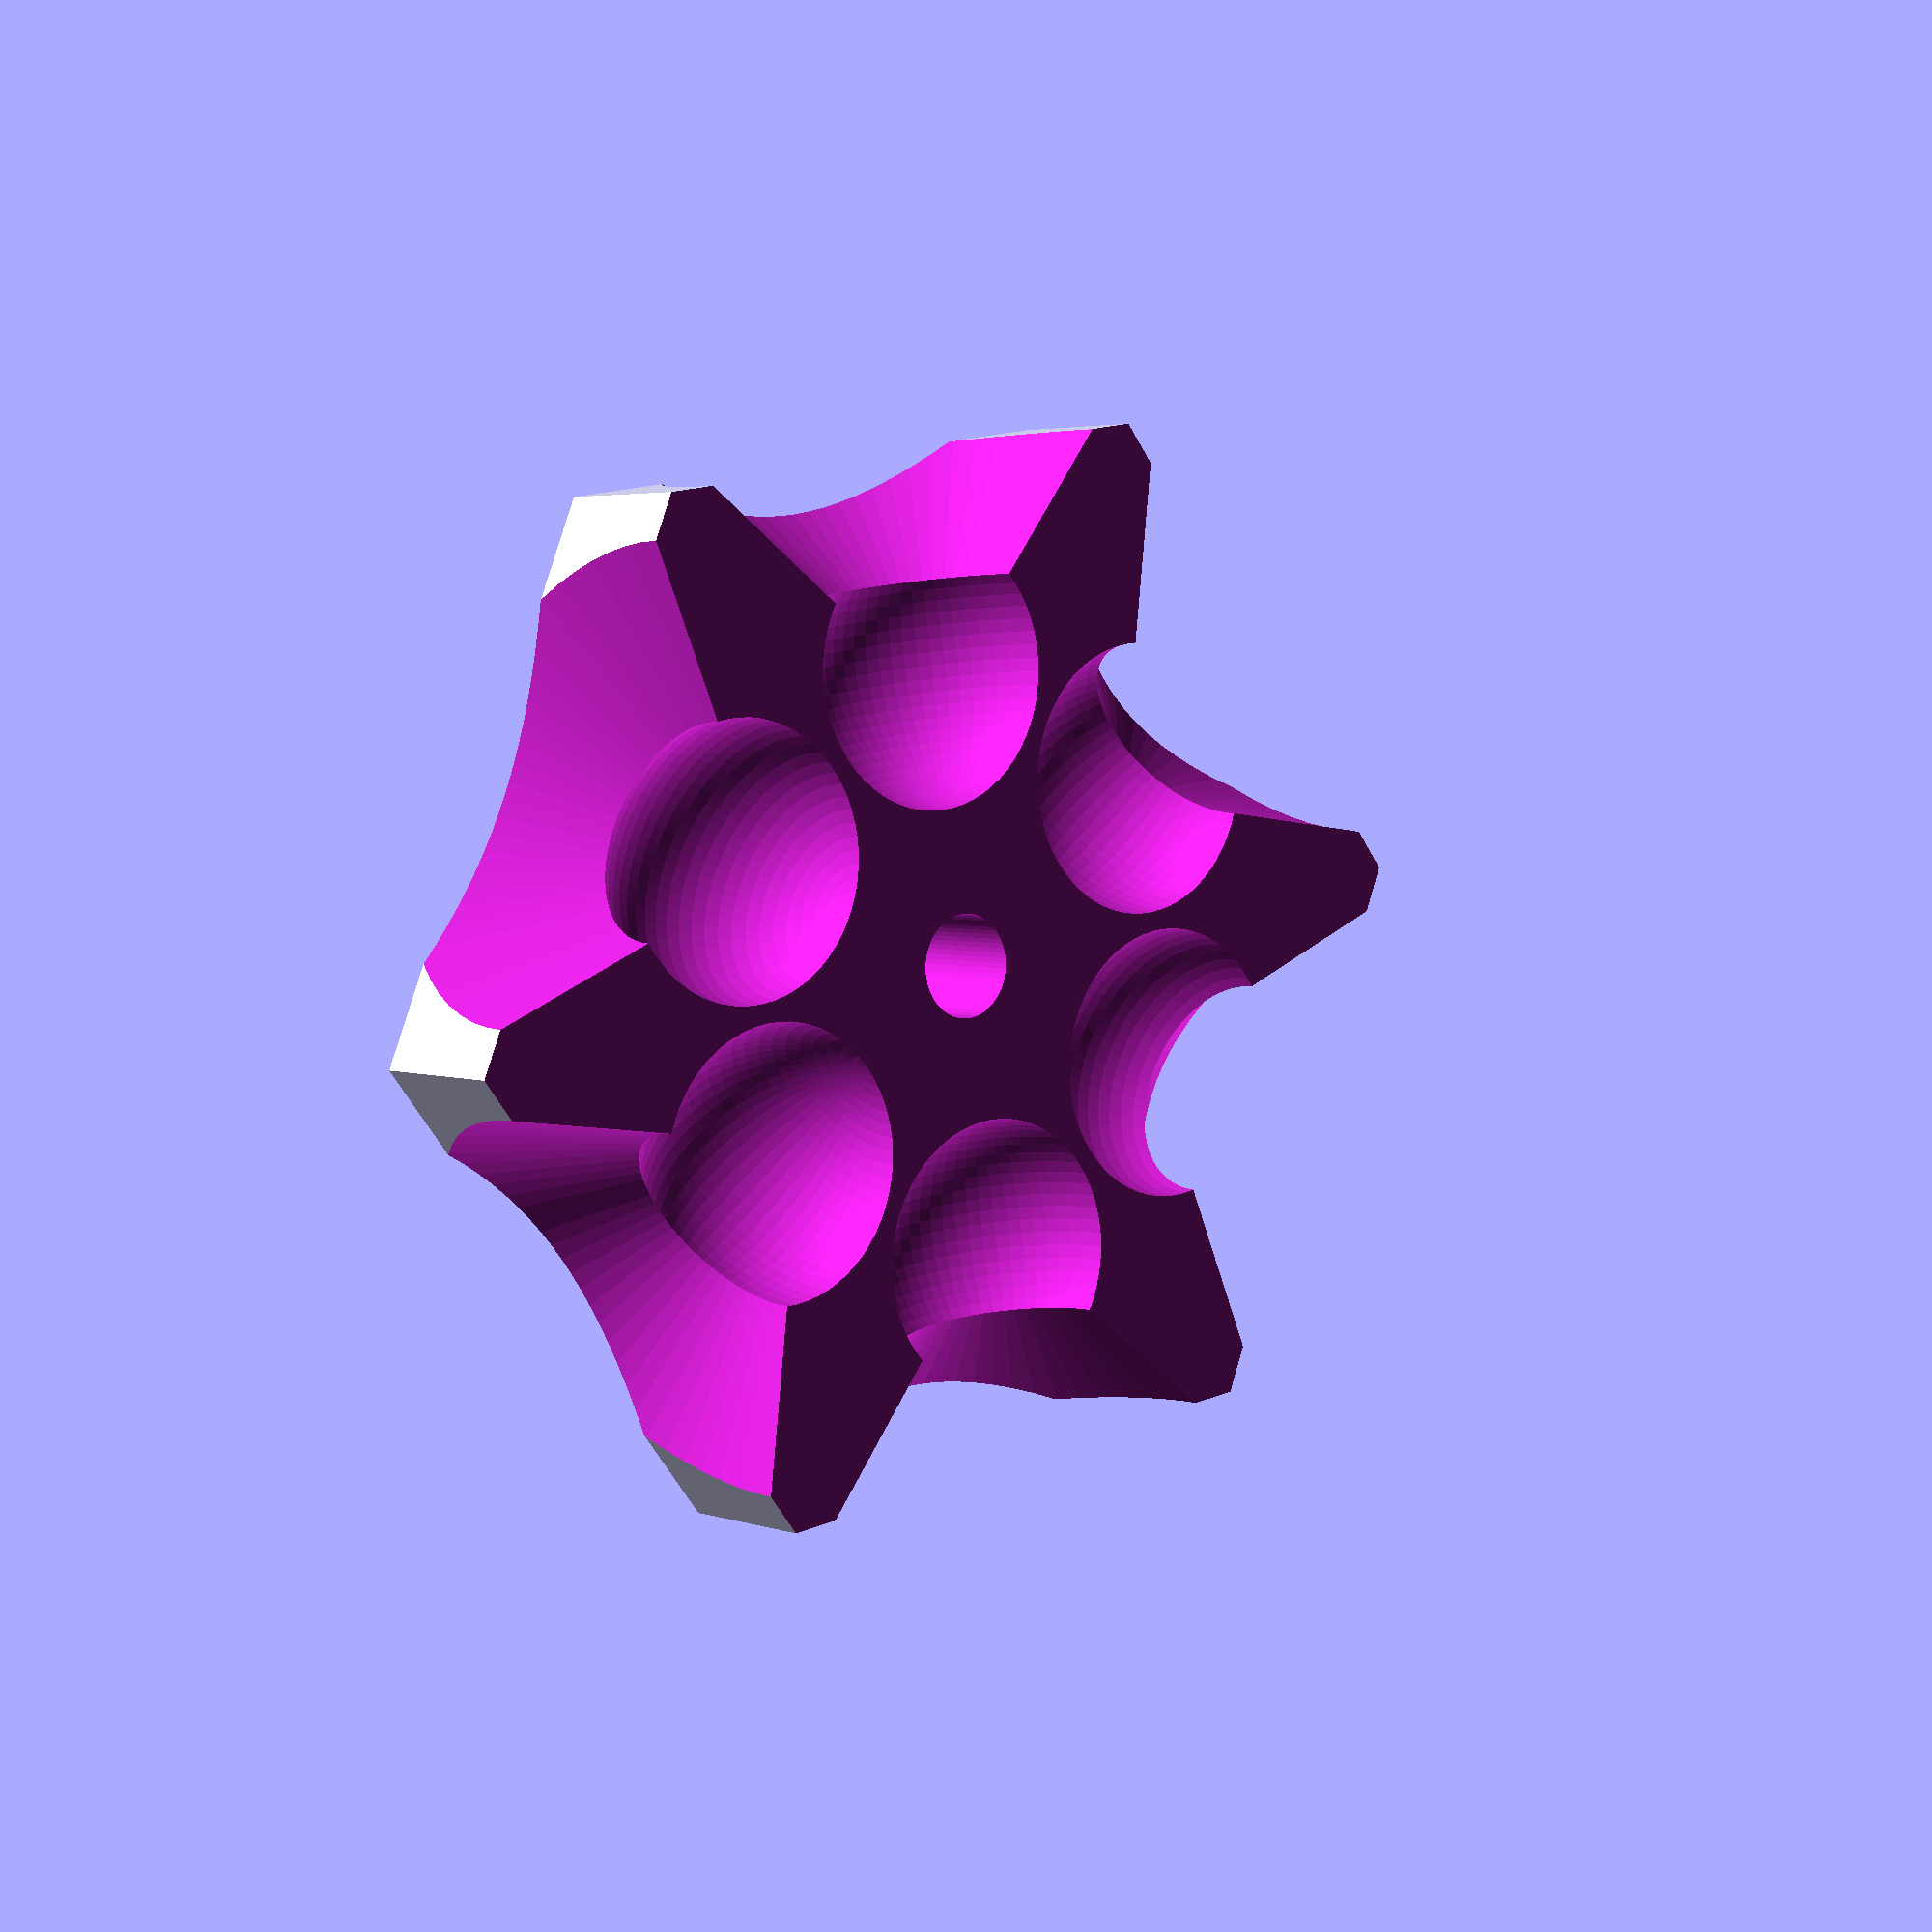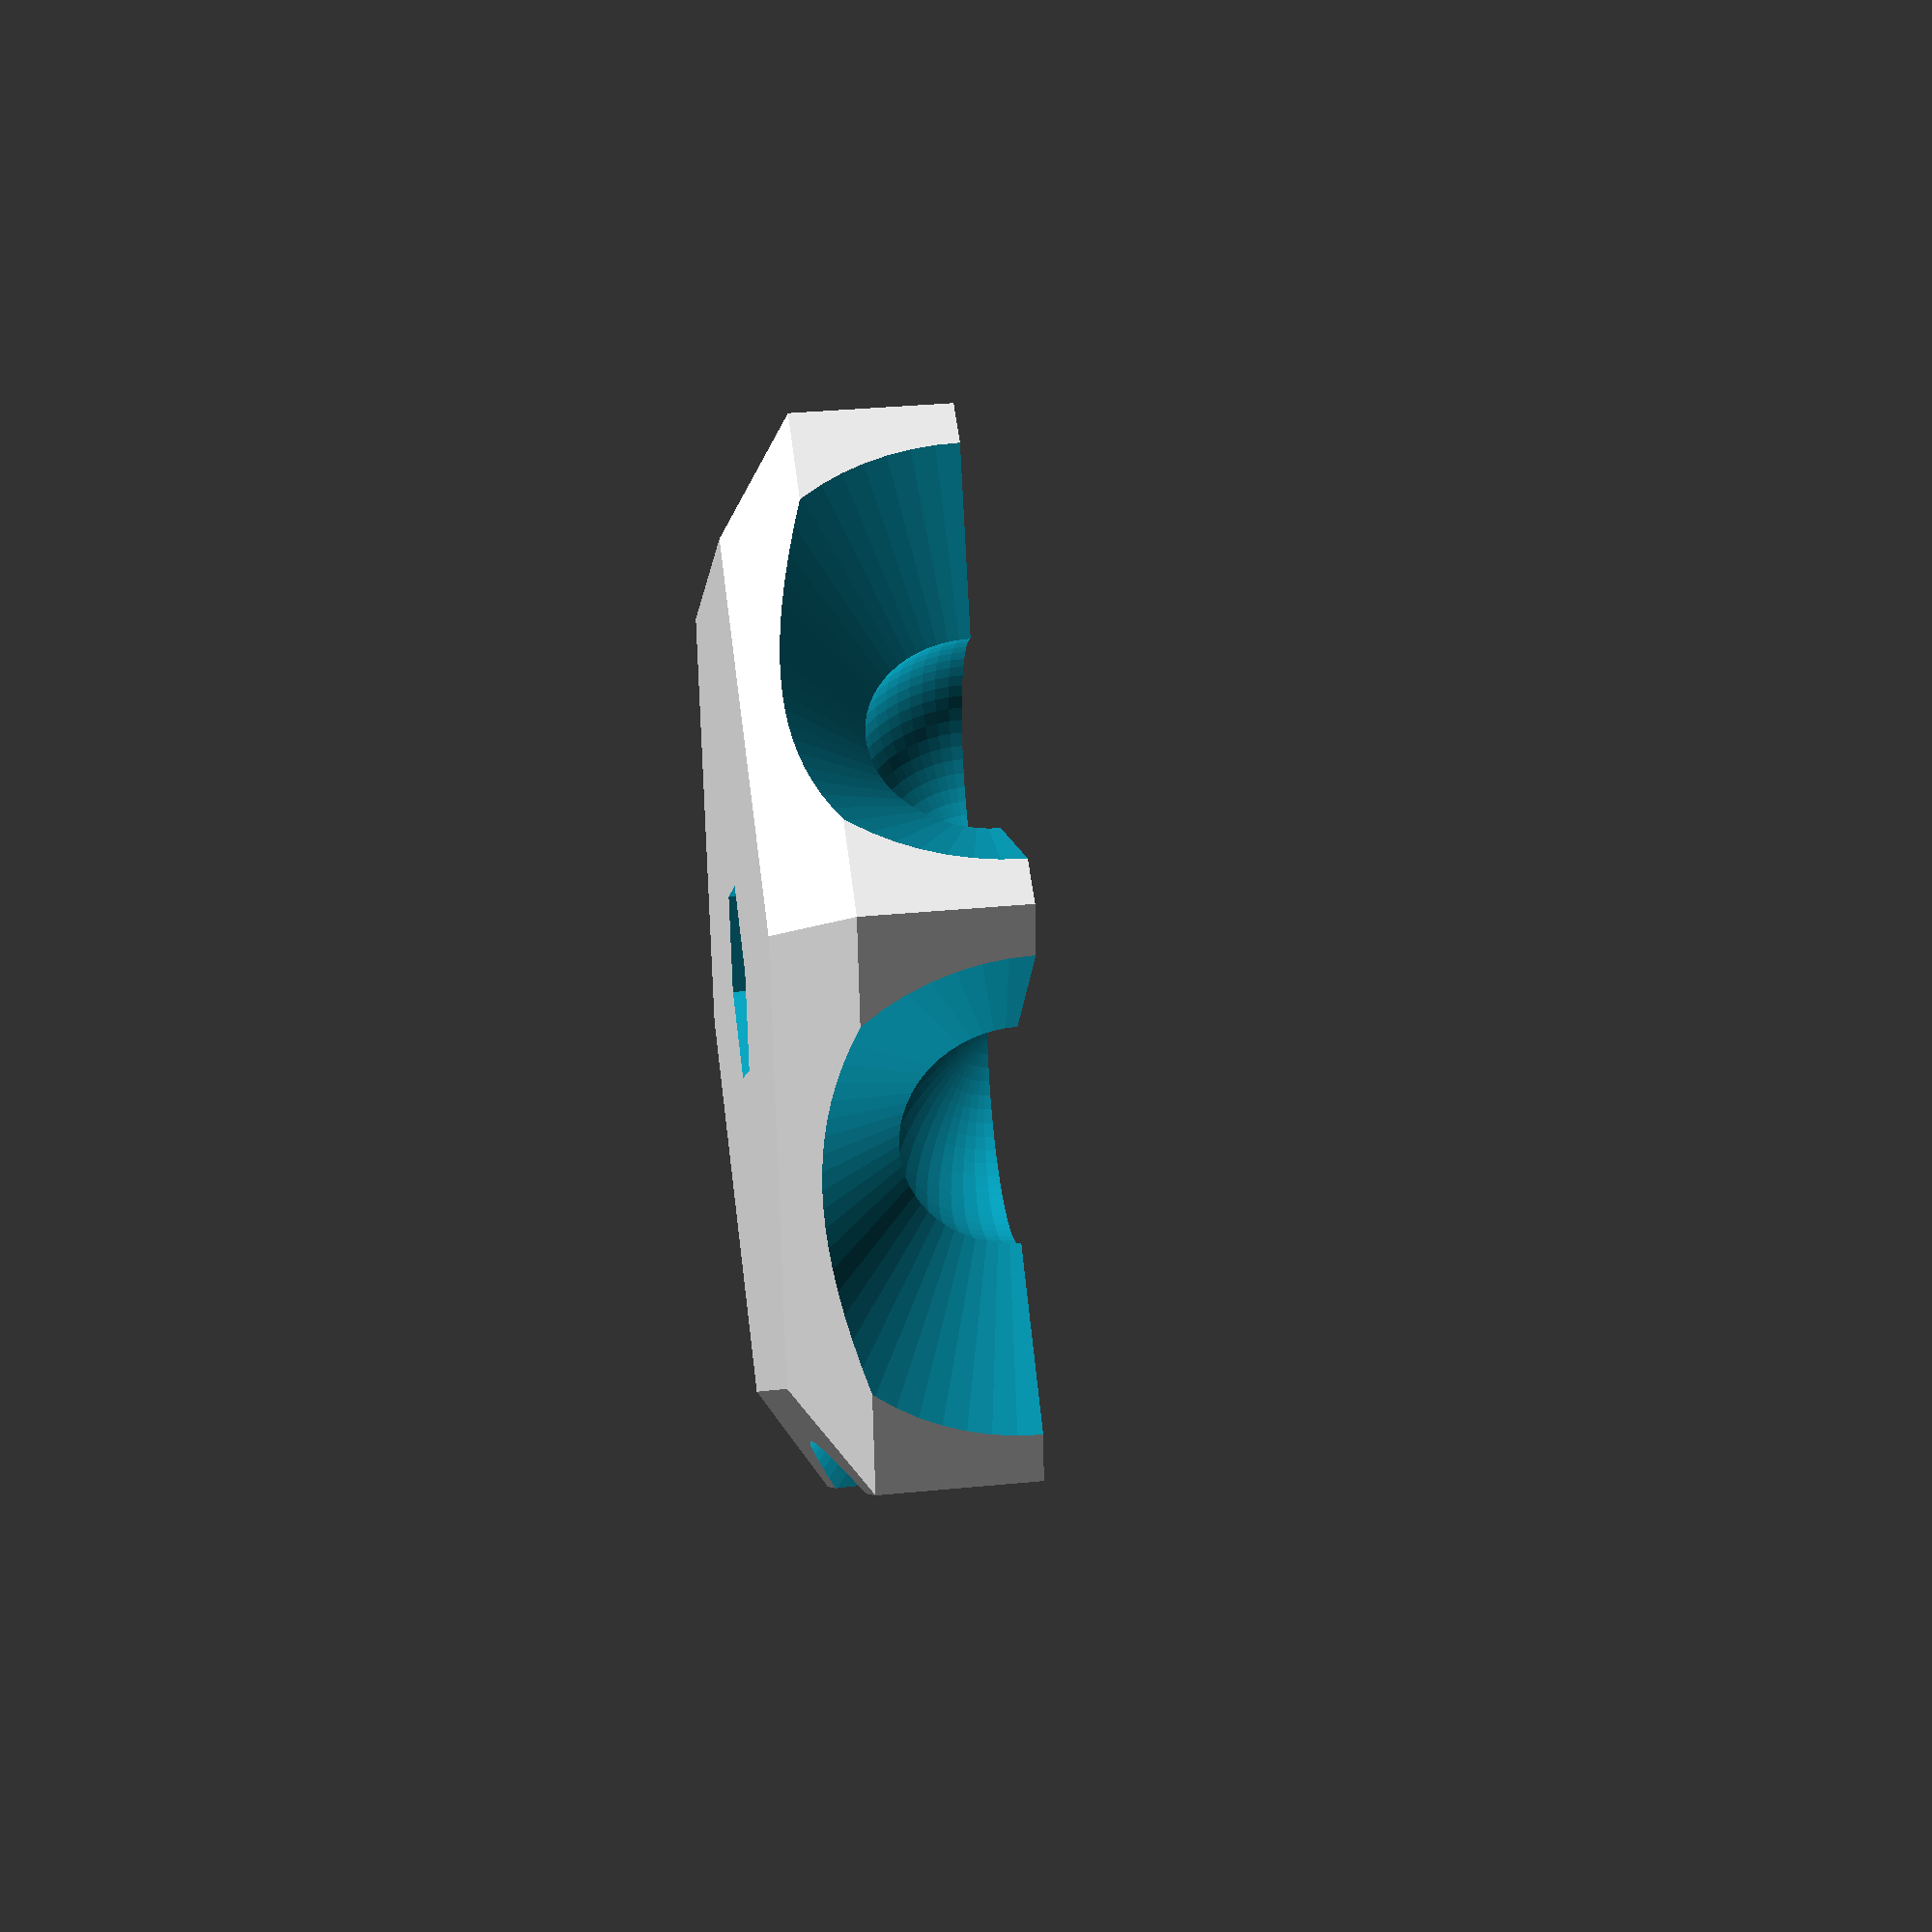
<openscad>
// Maintainer:   jeffskinnerbox@yahoo.com / www.jeffskinnerbox.me
// Version:      0.0.1

/* -----------------------------------------------------------------------------

This file is an OpenSCAD script for roll cage for a radio controled car.

OpenSCAD is an open source constructive solid geometry (CSG)
computer aided design (CAD) modeling tool.
Unlike most CAD tools,
OpenSCAD is not an interactive modeler,
but instead a script-only based modeler that uses its own description language.
It can render output, such as a stereolithography file (STL),
which can be used by a 3D printer to create a physical object.

structural framing
building system
structural system - https://en.wikipedia.org/wiki/Structural_system
hex bar
3-way corner brackets - https://www.amazon.com/Bracket-Connector-Aluminum-Extrusion-Profile/dp/B0794XMPG4
T connector
4-way connector
5-way connector

----------------------------------------------------------------------------- */


/*----------------------- Fixed Dimensional Parameters -----------------------*/

// OpenSCAD stuff
$fn = 64;

// https://www.datametal.com/wp-content/uploads/2018/03/Metric-Tap-and-Clearance-Drill-Sizes.pdf
clearance = 0.2;                   // clearance used for holes, ball joints, etc.

// dimensions of M3 nut & bolt holes
bolt_diameter = 3.0 + clearance;   // diameter of M3 screw holes (3.0 mm)
nut_head = 5.5 + clearance;        // width across bolt head (5.32 to 5.5 mm))
nut_depth = 2.4 + 2 * clearance;   // thickness of a nut (2.15 to 2.4 mm)
nut_flats = 5.4 + clearance;       // width across flats of hex head (5.4 mm))
nut_corners = 6.24 + clearance;    // width across corners of hex head (6.01 to 6.35 mm)

// ball joint

// curvature used for the teeth
triangle_corner_radius = 0.10;


/*-------------------- Parametric Dimensional Parameters ---------------------*/

// dimensions of the segment
seg_length = 40;                   // length of the segment in mm


/*--------------------- Derived Dimensional Parameters -----------------------*/

// https://en.wikipedia.org/wiki/Hexagon
max_radius = 2 * bolt_diameter;     // maximum radius of the hex segment
min_radius = 0.86603 * max_radius;  // minimum radius of the hex segment

slice_cube = 2 * max_radius + 1;    // slice taken out for joint


/*-------------------------- Test & Debug Routines ---------------------------*/

//solid_segment(seg_length, max_radius);
//hollow_sphere(3 * max_radius, 1.5 * max_radius);
//translate([0, 0,  3 * max_radius - 1.5 * max_radius]) rotate([180, 0, 0]) hollow_sphere(3 * max_radius, 1.5 * max_radius);
//cut_slice(0, 0, 0);
//cut_hole(0, 0, 0);
//cut_out(0, 0, 0);
//cut_out(0, 0, 0.5 * slice_cube);
//rotate([0, 0, 180]) cut_out(0, 0, seg_length - 0.5 * slice_cube);
//cut_segment(seg_length, max_radius);
//right_triangle(5, 5, 0.05, 10);
//rotate([0, -90, 180]) right_triangle(1, 1, 0.05, 10);
//N = 36; for (i = [0 : N - 1]) { rotate( [0, i * 360 / N, 0]) rotate([0, -90, 0]) right_triangle(1, 1, 0.05, 10); }
//isosceles_triangle(5, 5, 0.05, 10);
//rotate([90, 0, 0]) isosceles_triangle(1, 1, 0.05, 10);
//N = 36; for (i = [0 : N - 1]) { rotate( [0, 0, i * 360 / N]) rotate([90, 0, 0]) isosceles_triangle(1, 1, 0.05, 10); }
//obtuse_triangle(5, 5, 90 + 45, triangle_corner_radius, 10);
//flat_plate(0.25, 10);
//teeth_plate(0.25, 10, 1, 1, 0.05, 36);
//teeth_plate(0.25, max_radius, 1, 1, 0.05, 36);
//neg_teeth_plate(0.25, max_radius, 1, 1, 0.05, 36);  // make sure to re-render
//teeth_plate(0.25, max_radius, 1, 1, 0.05, 36); translate([0, 0, 2]) neg_teeth_plate(0.25, max_radius, 1, 1, 0.05, 36);  // make sure to re-render
//teeth_plate(0.25, 10, 1, 1, 0.05, 36);
//difference() { pos_teeth_plate(0.25, 10, 1, 1, 0.05, 36); flat_plate(0.25, 10); }  // make sure to re-render
//union() { translate([-(1 + 0.25) / 2, 0, 0.5 * slice_cube]) rotate([0, 90, 0]) pos_teeth_plate(0.25, max_radius, 1, 1, 0.05, 36); translate([-(1 + 0.25) / 2, 0, seg_length - 0.5 * slice_cube]) rotate([0, -90, 180]) neg_teeth_plate(0.25, max_radius, 1, 1, 0.05, 36); }  // make sure to re-render
//trim_seg(seg_length, max_radius);

//3_way_corner(seg_length, max_radius);


//solid_hub(6, max_radius);
//ball(slice_cube, min_radius + clearance / 2, max_radius);
//difference() { solid_hub(6, max_radius); translate([0, 1.4 * slice_cube, 0]) rotate([90, 0, 0]) ball(slice_cube, min_radius, max_radius); translate([0, 2.5 * 5, 0]) rotate([90, 0, 0]) cylinder(h = 7, r1 = max_radius, r2 = 0.5 * min_radius, center = true); }
//ball_joint_hub(6, min_radius, max_radius, top = false);


/*------------------------------ Main Execution ------------------------------*/


//3_way_corner(seg_length, max_radius);
//teeth_segment(seg_length, max_radius);
//teeth_segment(60, 6);
//translate([15, 0, 0]) teeth_segment(seg_length, max_radius);

//ball(seg_length, min_radius, max_radius);
//ball_segment(seg_length, slice_cube, min_radius, max_radius);


//solid_segment(seg_length, max_radius);
//solid_hub(6, max_radius);

//translate([0, 0, min_radius]) rotate([90, 0, 0]) ball_segment(2 * seg_length, slice_cube, min_radius, max_radius);
//translate([0, 0, min_radius]) rotate([90, 0, 0]) teeth_segment(seg_length, max_radius);

//translate([0, 1.4 * slice_cube, 0]) rotate([90, 0, 0]) ball(slice_cube, min_radius + clearance / 2, max_radius);
//translate([0, 2.5 * 5, 0]) rotate([90, 0, 0]) cylinder(h = 6.5, r1 =  1.2 * max_radius, r2 = 0.2 * min_radius, center = true);

ball_joint_hub(6, min_radius, max_radius);



module ball_joint_hub(no_balls, min_r, max_r, top = false) {

    X = 2;
    side = 4 * X * max_r;

    if (top == false) {
        rotate([180, 0, 0]) difference() {
            solid_hub(no_balls, max_r);

            // cut the solid_hub in half
            translate([0, 0, 0.5 * side]) cube([side, side, side], center = true);

            // drill the hole for the bolt & nut
            translate([0, 0, -0.1 * min_r]) rotate([0, -90, 0]) cut_hole(0, 0, 0);

            // drill out the ball joints, make the ball cavity slightly larger
            N = 6;
            for (i = [0 : N - 1]) {
                rotate([0, 0, i * 360 / N]) {
                    translate([0, 1.35 * slice_cube, 0]) rotate([90, 0, 0]) ball(slice_cube, min_r + clearance / 2, max_r);
                    translate([0, 2.5 * 5, 0]) rotate([90, 0, 0]) cylinder(h = 6.5, r1 =  1.2 * max_r, r2 = 0.2 * min_r, center = true);
                }
            }
        }
    } else {
    }

}


// create a solid hub without any holes for ball joints
module solid_hub(no_balls, max_r) {

    side = 1.5 * max_r;

   intersection() {
        cube([4 * side, 4 * side, 2.5 * min_radius], true);
        hull() rotate_extrude(angle = 360, convexity = 10, $fn = no_balls)
            translate([side, 0, 0]) rotate([0, 0, 30]) circle(r = side, $fn = 6);
    }

}


module ball_segment(length, trans, min_r, max_r) {

    difference() {
        solid_segment(length, max_r);

        // cut away top & bottom of segment to make room for ball & peg
        translate([0, 0, 0.5 * trans]) cube([trans , trans , trans], center = true);
        translate([0, 0, length - 0.5 * trans]) cube([trans , trans , trans], center = true);
    }

    // add ball & peg to top and bottom
    translate([0, 0, trans]) rotate([180, 0, 0]) ball(trans, min_r, max_r);
    translate([0, 0, length - trans]) rotate([0, 0, 0]) ball(trans, min_r, max_r);

}


module ball(trans, min_r, max_r) {

    // sphere to form the ball joint
    translate([0, 0, trans - 0.75 * min_r]) sphere(r = 0.75 * min_r);

    // peg attached to the ball joint
    translate([0, 0, -1]) solid_segment(trans - 0.75 * min_r, 0.5 * min_r);

    // transition from the peb to the segment
    hull() {
        translate([0, 0,  -1]) solid_segment(1, max_r);
        translate([0, 0, 0.1 * trans]) solid_segment(1, 0.5 * min_r);
    }

}



/*------------------------------ Main Modules --------------------------------*/


// Create a solid hex segment starting at the origin and running vertically along the z-axis.
// This is the primitive for making many HexBar objects.
module solid_segment(length, radius) {

    cylinder(h = length, r = radius, center = false, $fn = 6);

}


// Create a hex segment with notch and drill holes on both ends. Object starts =
// at the origin and running vertically along the z-axis.
module cut_segment(length, radius) {

    difference() {
        solid_segment(length, radius);

        // at top, cut the notch and drill the holes
        cut_end_of_segment(length, radius, top = true);

        // at bottom, cut the notch and drill the holes
        cut_end_of_segment(length, radius, top = false);
    }

}


// Create a hex segment with notch, drill holes, and teeth on both ends.
// Object starts at the origin and running vertically along the z-axis.
module teeth_segment(length, radius) {

    tooth_height = 1;
    plate_thickness = 0.25;
    number_of_teeth = 36;
    total_thickness = tooth_height + plate_thickness;
    embed = total_thickness / 2;       // distance to embed tooth plate

    difference() {
        union() {
            difference() {
                cut_segment(length, radius);

                translate([-embed, 0, 0.5 * slice_cube]) rotate([0, 90, 0])
                    flat_plate(total_thickness, max_radius);

                translate([-embed, 0, length - 0.5 * slice_cube]) rotate([0, 90, 0])
                    flat_plate(total_thickness, radius);
            }

            translate([-embed, 0, 0.5 * slice_cube]) rotate([0, 90, 0])
                pos_teeth_plate(plate_thickness, radius, 1, 1, 0.05, number_of_teeth);

            translate([-embed, 0, length - 0.5 * slice_cube]) rotate([0, -90, 180])
                neg_teeth_plate(plate_thickness, radius, 1, 1, 0.05, number_of_teeth);
        }

        trim_seg(length, radius);

        cut_hole(0, 0, 0.5 * slice_cube);
        cut_hole(0, 0, length - 0.5 * slice_cube);

    }

}


/*--------------------------- Supporting Modules -----------------------------*/


// Object used to cut the notch, drill bolt holes, and round the ends
// on a solid hex segment running vertically along the z-axis.
// You must choose top or bottom of the hex segment.
module cut_end_of_segment(length, radius, top = false) {

    if (top == false) {
        // cut the notch and drill the holes
        cut_out(0, 0, 0.5 * slice_cube);

        // round the ends of the segment
        translate([0, 0,  3 * max_radius - 1.5 * max_radius])
            rotate([180, 0, 0]) hollow_sphere(3 * max_radius, 1.5 * max_radius);
    } else {
        // cut the notch and drill the holes
        rotate([0, 0, 180]) cut_out(0, 0, length - 0.5 * slice_cube);

        // round the ends of the segment
        translate([0, 0, length - (3 * max_radius - 1.5 * max_radius)])
            hollow_sphere(3 * max_radius, 1.5 * max_radius);
    }

}


// Create an object to cut the teeth on the end of segment after it has been notched.
// You must choose positive or negative teeth on top or bottom of the hex segment.
module add_teeth_end_of_segment(length, radius, top = false, positive = true) {

    if (positive == true) {
    } else {
    }

}


// hollowed out half-sphere
module hollow_sphere(outer_r, inner_r) {

    difference() {
        sphere(r = outer_r);
        sphere(r = inner_r);
        translate([0, 0, -2 * max_radius]) cube(size = 2 * outer_r, center = true);
    }

}


// 3-way corner
module 3_way_corner(length, radius) {

    difference() {
        union() {
            // segment along z-axis
            solid_segment(length, radius);

            // segment along the x-axis
            rotate([90, 0, 90]) solid_segment(length, radius);

            // segment along the y-axis
            rotate([-90, 0, 0]) solid_segment(length, radius);

            // fill void in corner
            translate([0, 0, -min_radius]) solid_segment(radius, radius);
        }
        translate([0, -min_radius, -max_radius]) rotate([0, 0, 180])
            obtuse_triangle(max_radius, max_radius, 90 + 80, triangle_corner_radius, 2 * max_radius);
    }

}


// 6-way corner
module 6_way_corner(length, radius) {

    3_way_corner(length, radius);
    rotate([180, 0, -90]) 3_way_corner(length, radius);

}

// cut out on the end of the segment
module cut_out(x_trans, y_trans, z_trans) {

        cut_slice(x_trans, y_trans, z_trans);
        cut_hole(x_trans, y_trans, z_trans);

}


module cut_slice(x_trans, y_trans, z_trans) {
    translate([x_trans, y_trans, z_trans])
        translate([0.5 * slice_cube, 0, 0]) cube([slice_cube , slice_cube , slice_cube], center = true);
}


module cut_hole(x_trans, y_trans, z_trans) {

    translate([x_trans, y_trans, z_trans]) {
        translate([-slice_cube - max_radius + nut_depth, 0, 0]) rotate([0, 90, 0])
            cylinder(h = slice_cube, r = 0.5 * nut_corners, center = false, $fn = 6);

        translate([-0.5 * slice_cube, 0, 0]) rotate([0, 90, 0])
            cylinder(h = slice_cube, r = 0.5 * bolt_diameter, center = false);
    }

}


// Object used to trim off any objects hanging over the segment.  This is primarily used for trimming away the over hang of the teeth plate.
module trim_seg(length, radius) {

    delta = 1;      // extra length

    difference() {
    hull() {
        cube([slice_cube , slice_cube , slice_cube], center = true);
        translate([0, 0, length]) cube([slice_cube , slice_cube , slice_cube], center = true);
    }

    translate([0, 0, - (slice_cube + delta) / 2]) solid_segment(length + slice_cube + delta, radius);
    }

}


// create a right triangle with rounded vertices, corner_radius must be > zero but very small
module right_triangle(side1, side2, corner_radius, triangle_length) {

    translate([corner_radius, corner_radius, 0]) hull() {
        cylinder(r = corner_radius, h = triangle_length);
        translate([side1 - 2 * corner_radius, 0, 0]) cylinder(r = corner_radius, h = triangle_length);
        translate([0, side2 - 2 * corner_radius, 0]) cylinder(r = corner_radius, h = triangle_length);
    }

}


module isosceles_triangle(base, height, corner_radius, triangle_length) {

    translate([0, corner_radius, 0]) hull() {
        translate([0, height - 2 * corner_radius, 0]) cylinder(r = corner_radius, h = triangle_length);
        translate([base / 2 - 2 * corner_radius, 0, 0]) cylinder(r = corner_radius, h = triangle_length);
        translate([-(base / 2 - 2 * corner_radius), 0, 0]) cylinder(r = corner_radius, h = triangle_length);
    }

}


// obtuse triangle has one obtuse angle (greater than 90°)
module obtuse_triangle(base, height, obtuse_ang, corner_radius, triangle_length) {

    translate([0, corner_radius, 0]) hull() {
        cylinder(r = corner_radius, h = triangle_length);   // location of obtuse angle
        translate([base - 2 * corner_radius, 0, 0]) cylinder(r = corner_radius, h = triangle_length);
        translate([-(height / tan(180 - obtuse_ang)), height - 2 * corner_radius, 0]) cylinder(r = corner_radius, h = triangle_length);
    }

}


// flat, circular plate used to hold the teeth
module flat_plate(plate_thickness, plate_radius) {
    cylinder(r = plate_radius, h = plate_thickness);
}


// create a circular plate with positive teeth on it.
module pos_teeth_plate(plate_thickness, plate_radius, teeth_base, teeth_height, corner_radius, no_teeth) {

    translate([0, 0, plate_thickness]) {
        // create the multiple teeth, equidistant around a circle
        N = no_teeth;
        for (i = [0 : N - 1]) {
            rotate( [0, 0, i * 360 / N]) rotate([90, 0, 0]) isosceles_triangle(teeth_base, teeth_height, corner_radius, plate_radius);
        }
    }

    // create the plate holding the teeth
    flat_plate(plate_thickness, plate_radius);

}


// create a circular plate with negative teeth on it.
module neg_teeth_plate(plate_thickness, plate_radius, teeth_base, teeth_height, corner_radius, no_teeth) {

    difference() {
        // create the plate to receiver the negative teeth imprint
        cylinder(r = plate_radius, h = 2 * plate_thickness + teeth_height);

        pos_teeth_plate(plate_thickness, plate_radius, teeth_base, teeth_height, corner_radius, no_teeth);

        // create the plate holding the teeth
        flat_plate(plate_thickness, plate_radius);

    }

}


</openscad>
<views>
elev=176.8 azim=248.3 roll=40.3 proj=p view=wireframe
elev=326.4 azim=201.3 roll=82.4 proj=p view=solid
</views>
